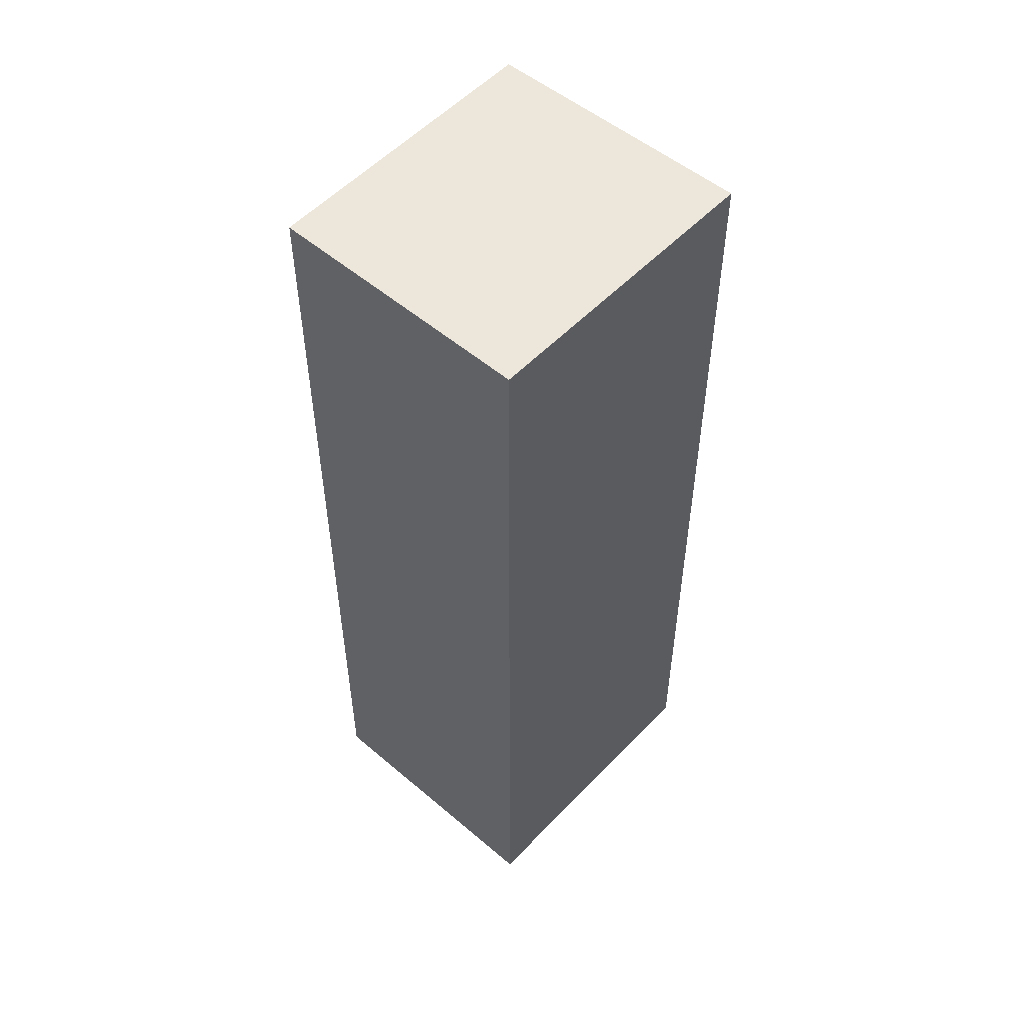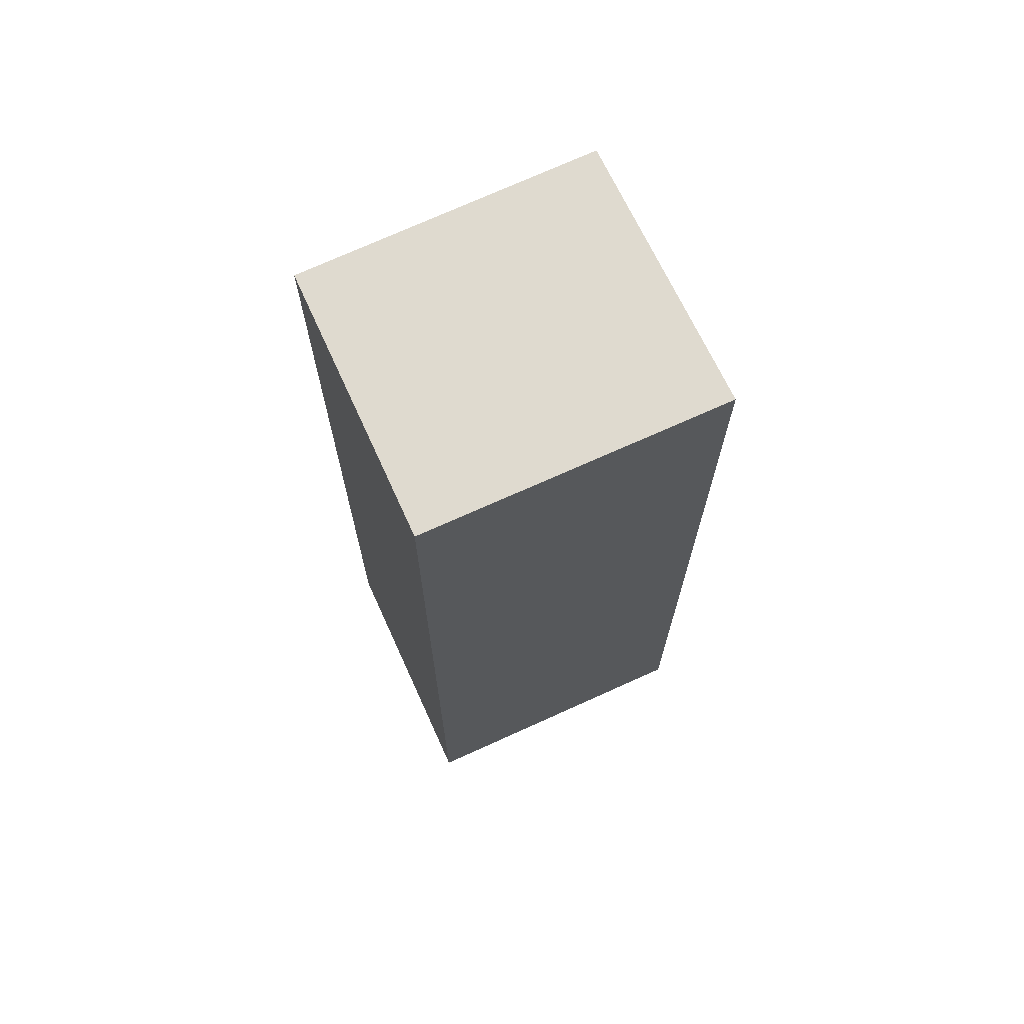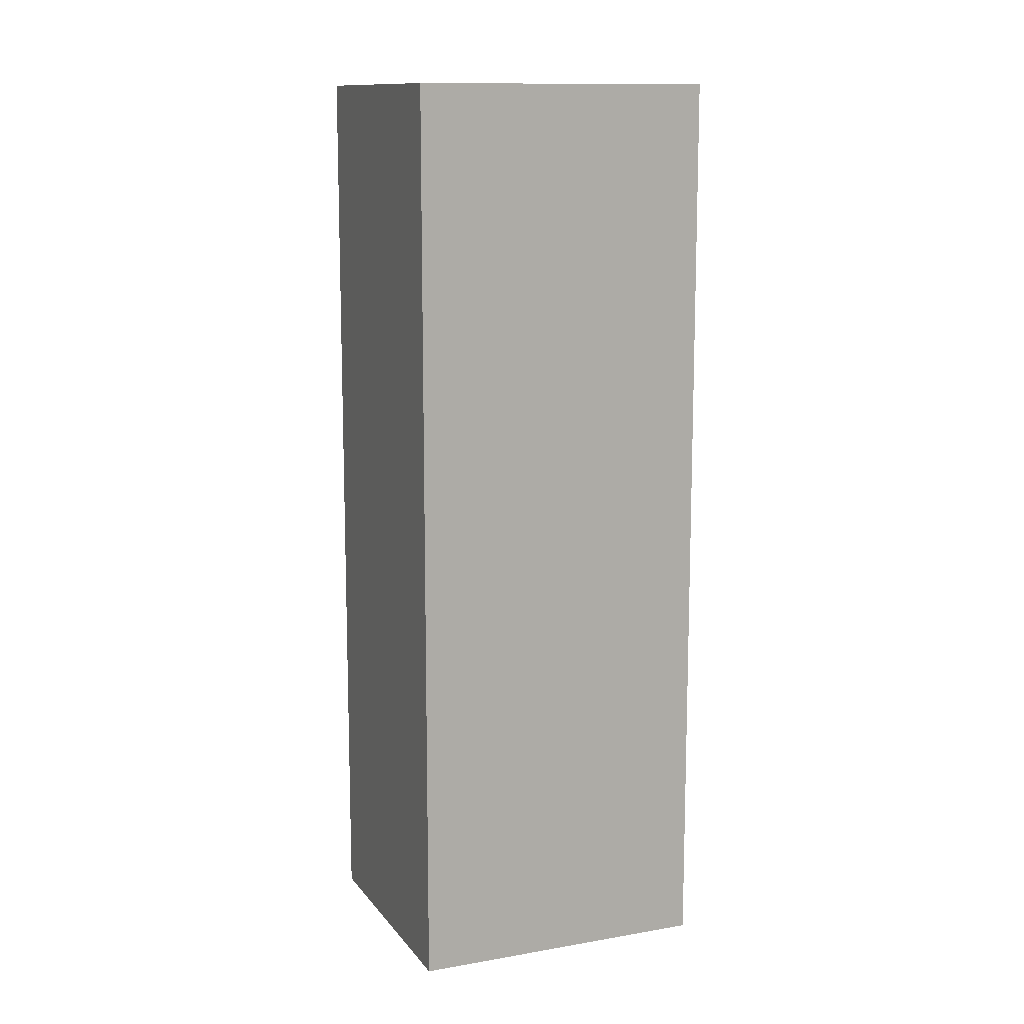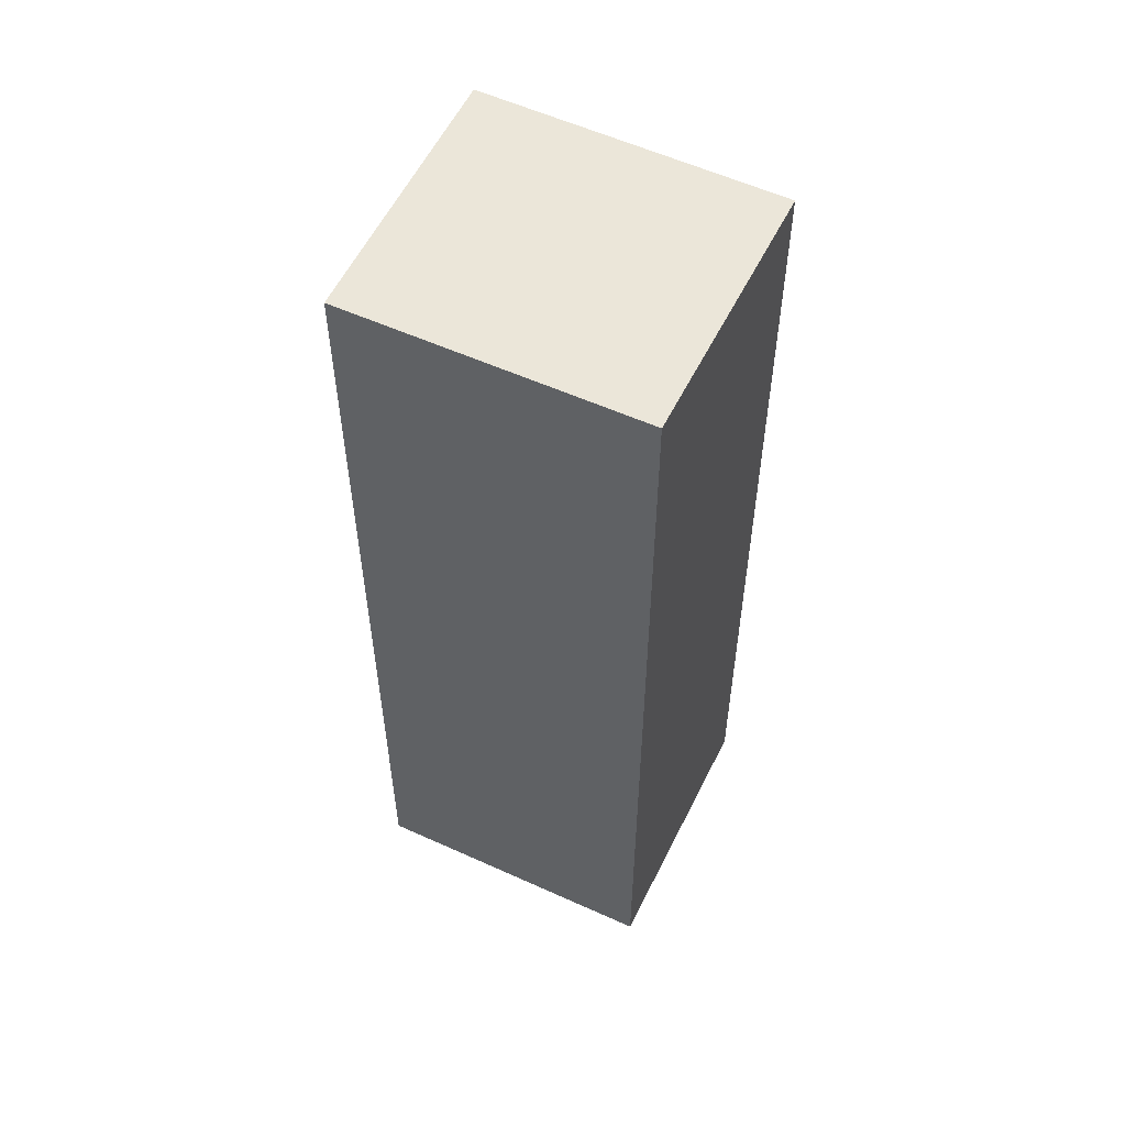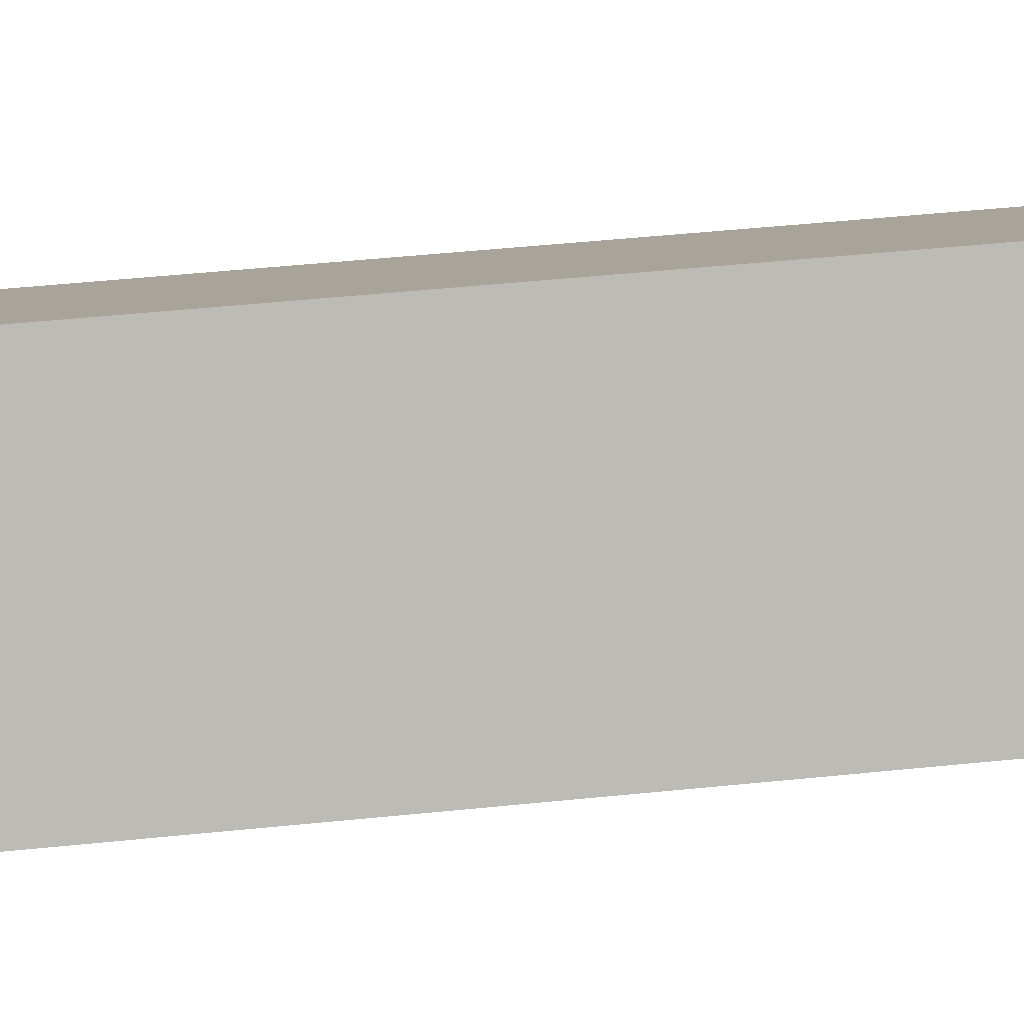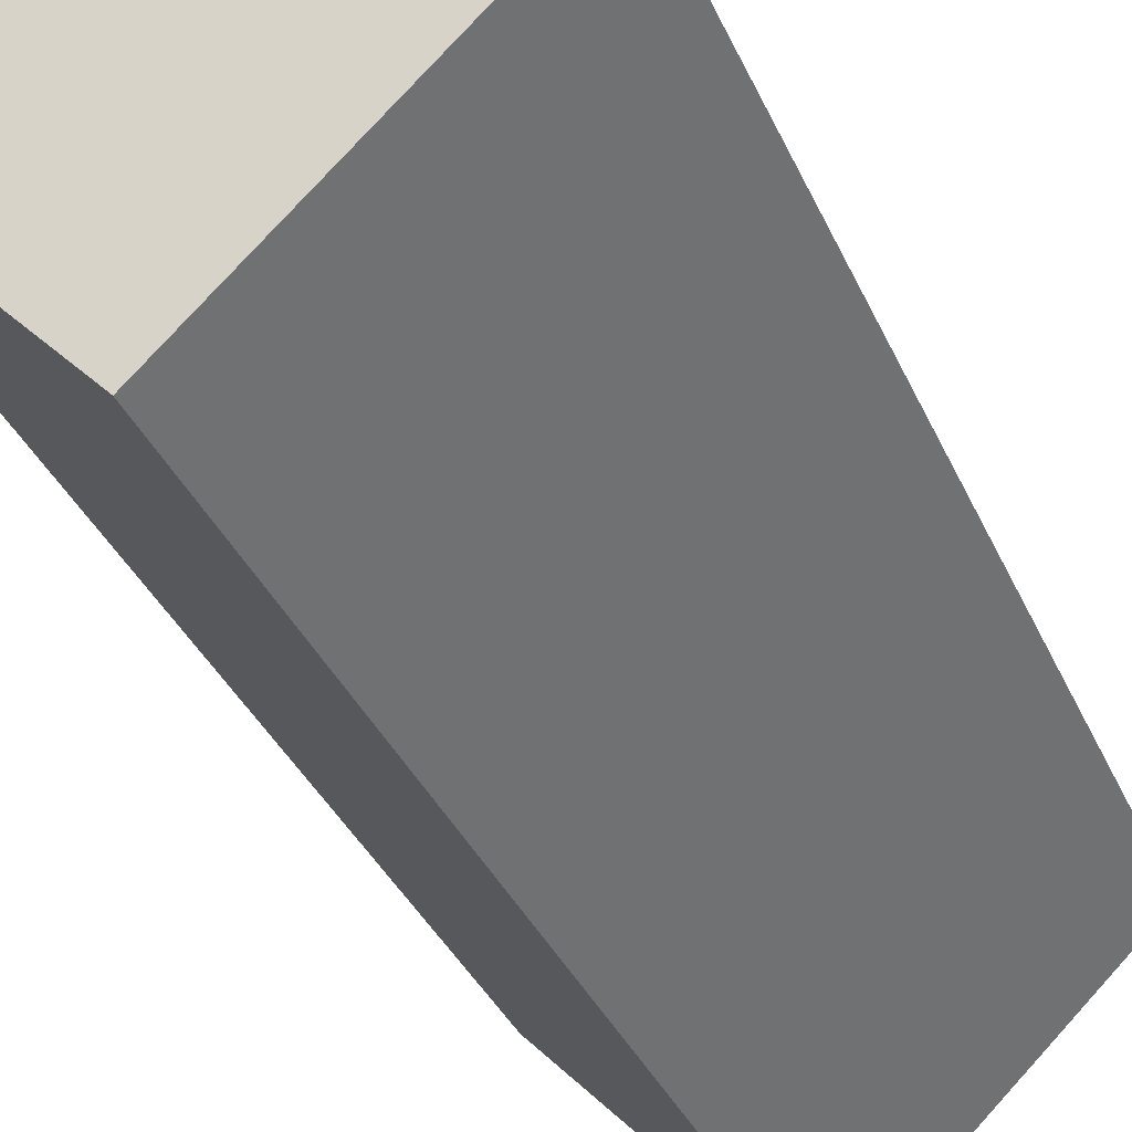
<metadata>
{"format":"obj","ext":"obj","renderer":"f3d","projection":"perspective","resolution":1024,"background":"white","views":[{"elev":53.5,"azim":87.9,"up":"+Y"},{"elev":70.6,"azim":111.2,"up":"+Y"},{"elev":12.1,"azim":113.1,"up":"+Y"},{"elev":55.8,"azim":-18.3,"up":"+Y"},{"elev":51.0,"azim":83.7,"up":"+Z"},{"elev":-33.4,"azim":20.5,"up":"+Z"}]}
</metadata>
<code>
v  0 10.53 6.446e-16
v  4.604 10.53 0.162
v  2.128 10.53 -2.259
v  2.458 10.53 2.355
v  2.128 1.383e-16 -2.259
v  0 0 0
v  2.458 -1.442e-16 2.355
v  4.604 -9.92e-18 0.162
g defaultobject
f 1 2 3
f 2 1 4
f 5 1 3
f 1 5 6
f 6 4 1
f 4 6 7
f 7 2 4
f 2 7 8
f 8 3 2
f 3 8 5
f 8 6 5
f 6 8 7

</code>
